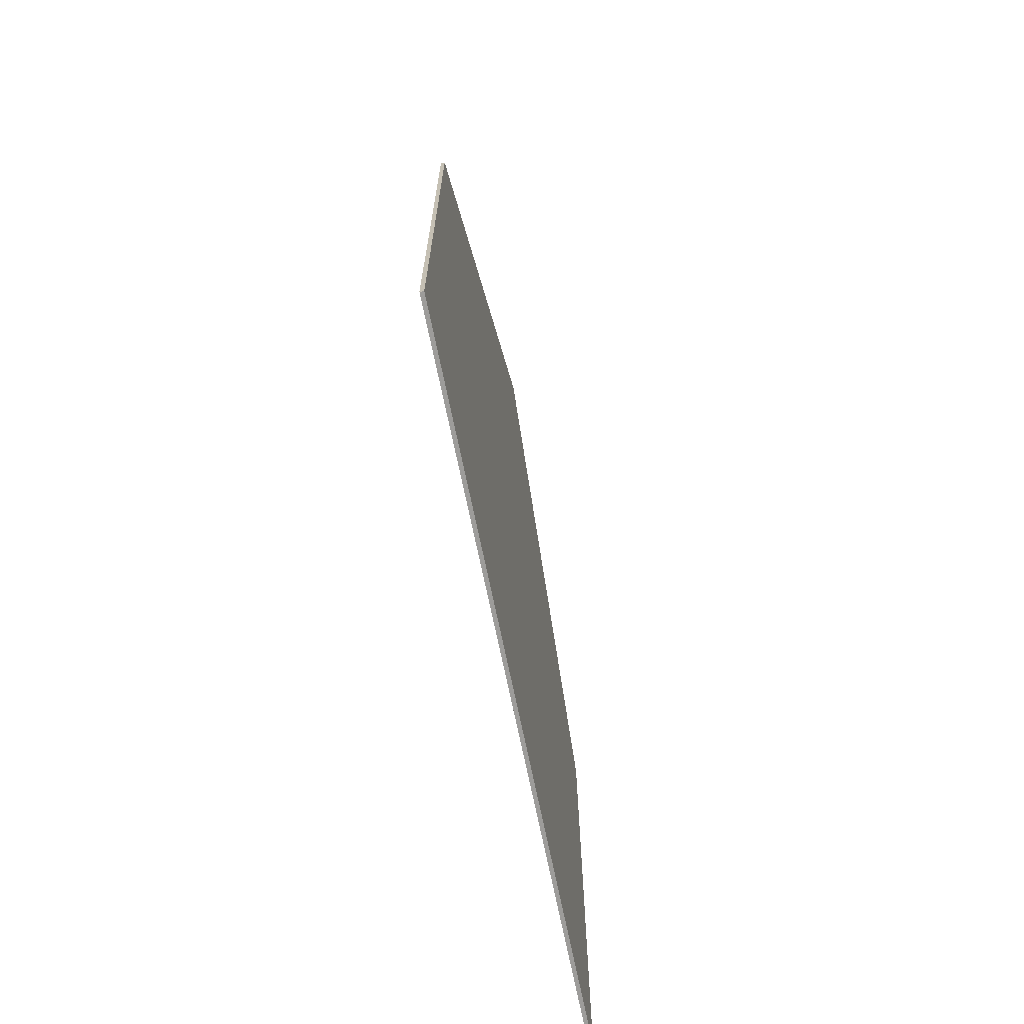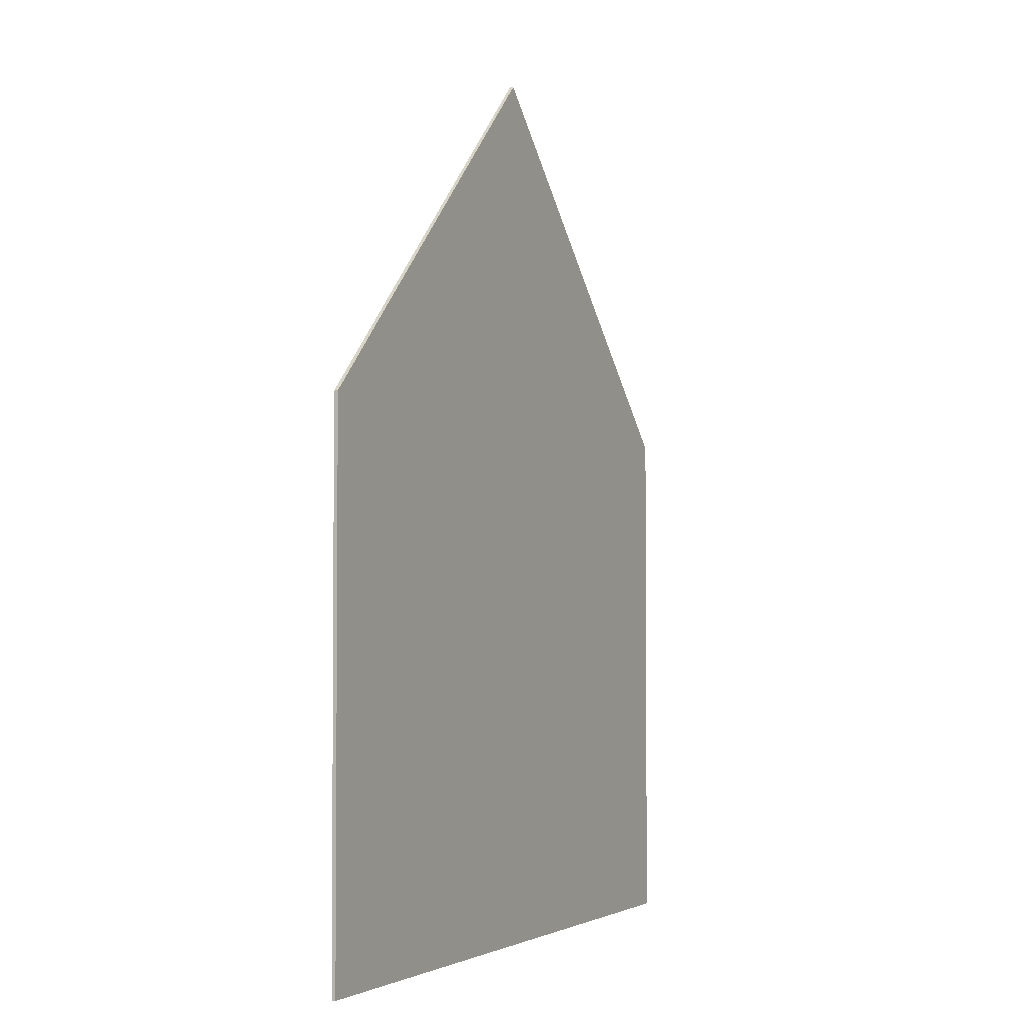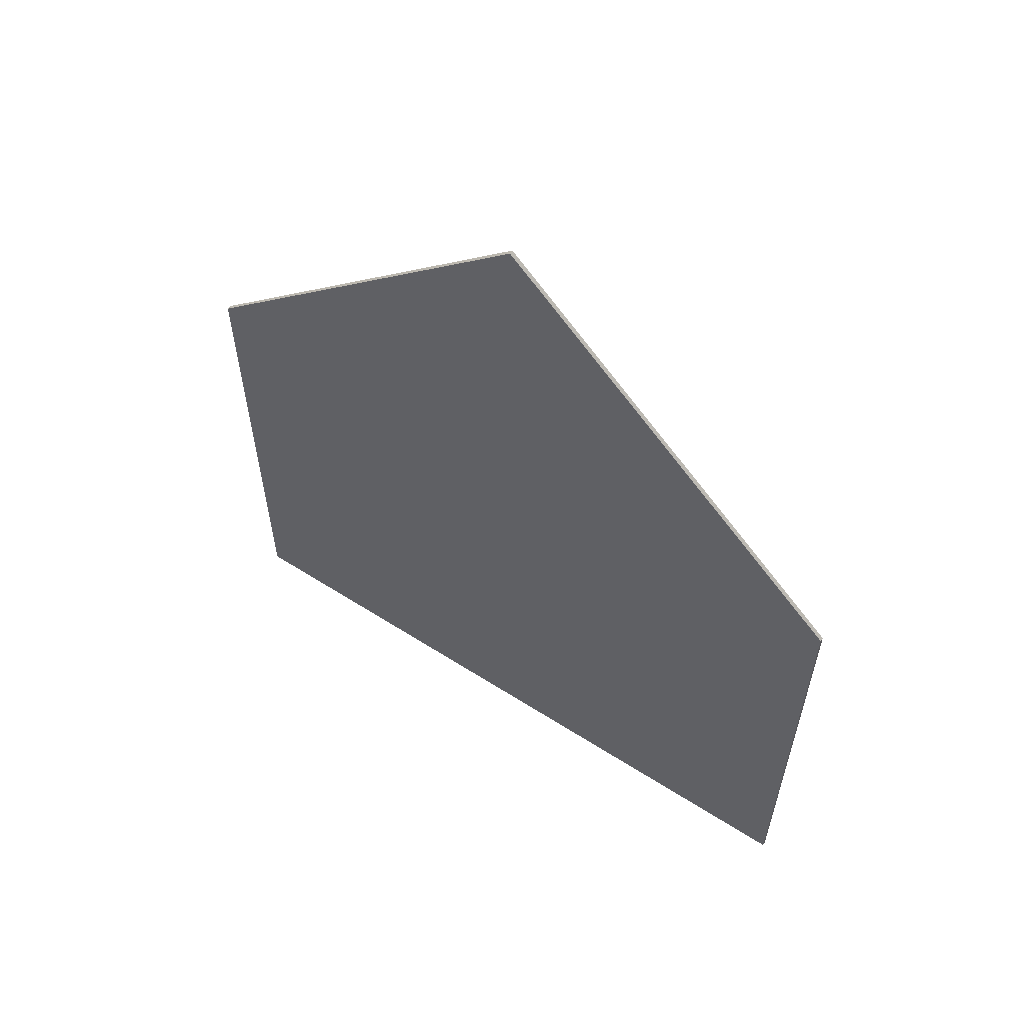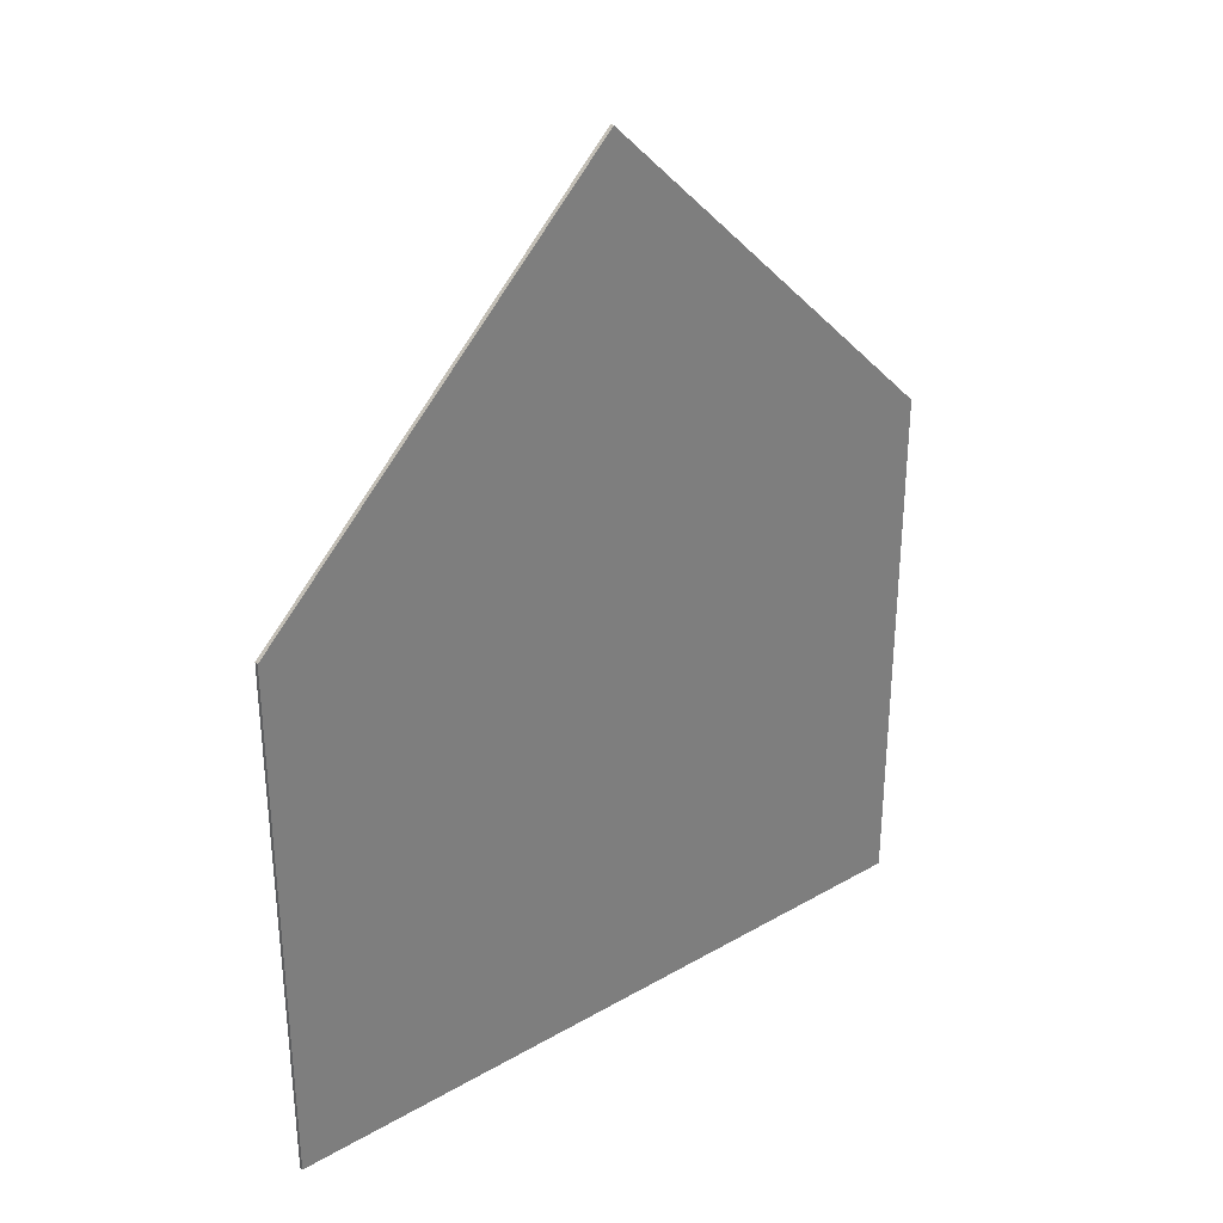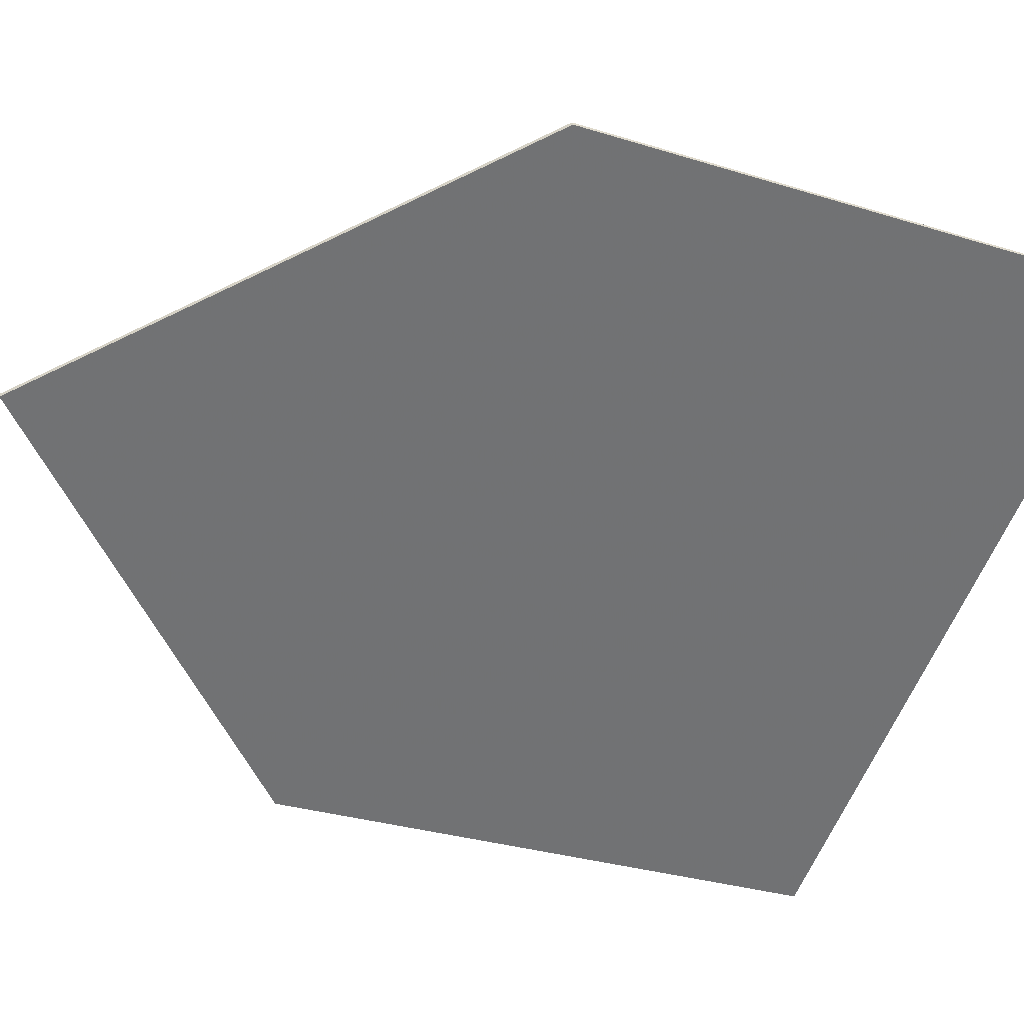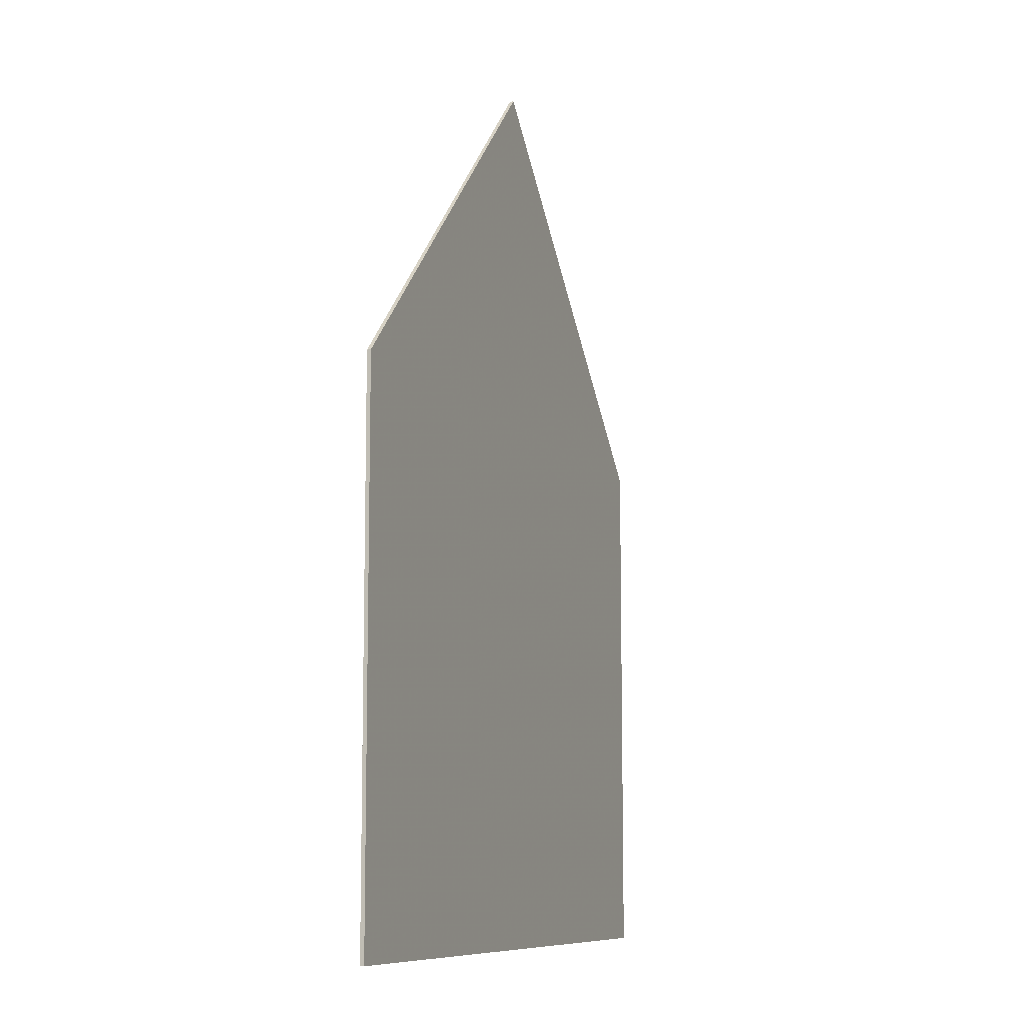
<metadata>
{"format":"obj","ext":"obj","renderer":"f3d","projection":"perspective","resolution":1024,"background":"white","views":[{"elev":-70.0,"azim":128.1,"up":"+Y"},{"elev":-2.8,"azim":142.9,"up":"+Y"},{"elev":60.1,"azim":-120.3,"up":"+Y"},{"elev":32.1,"azim":-12.2,"up":"+Y"},{"elev":-30.5,"azim":-114.3,"up":"+Z"},{"elev":-9.3,"azim":137.7,"up":"+Y"}]}
</metadata>
<code>
v 1.916 -0.1339 1.464
v 1.764 -0.1339 1.54
v 1.763 -0.1339 1.539
v 1.915 -0.1339 1.463
v 1.764 -0.004935 1.54
v 1.763 -0.004935 1.539
v 1.763 -0.1339 1.539
v 1.764 -0.1339 1.54
v 1.763 -0.004935 1.539
v 1.839 0.08017 1.501
v 1.915 -0.004535 1.463
v 1.915 -0.1339 1.463
v 1.763 -0.1339 1.539
v 1.915 -0.1339 1.463
v 1.915 -0.004535 1.463
v 1.916 -0.004535 1.464
v 1.916 -0.1339 1.464
v 1.84 0.08017 1.502
v 1.764 -0.004935 1.54
v 1.764 -0.1339 1.54
v 1.916 -0.1339 1.464
v 1.916 -0.004535 1.464
v 1.764 -0.004935 1.54
v 1.84 0.08017 1.502
v 1.839 0.08017 1.501
v 1.763 -0.004935 1.539
v 1.839 0.08017 1.501
v 1.84 0.08017 1.502
v 1.916 -0.004535 1.464
v 1.915 -0.004535 1.463
f 1 2 3
f 1 3 4
f 5 6 7
f 5 7 8
f 9 10 11
f 9 11 12
f 9 12 13
f 14 15 16
f 14 16 17
f 18 19 20
f 18 20 21
f 18 21 22
f 23 24 25
f 23 25 26
f 27 28 29
f 27 29 30

</code>
